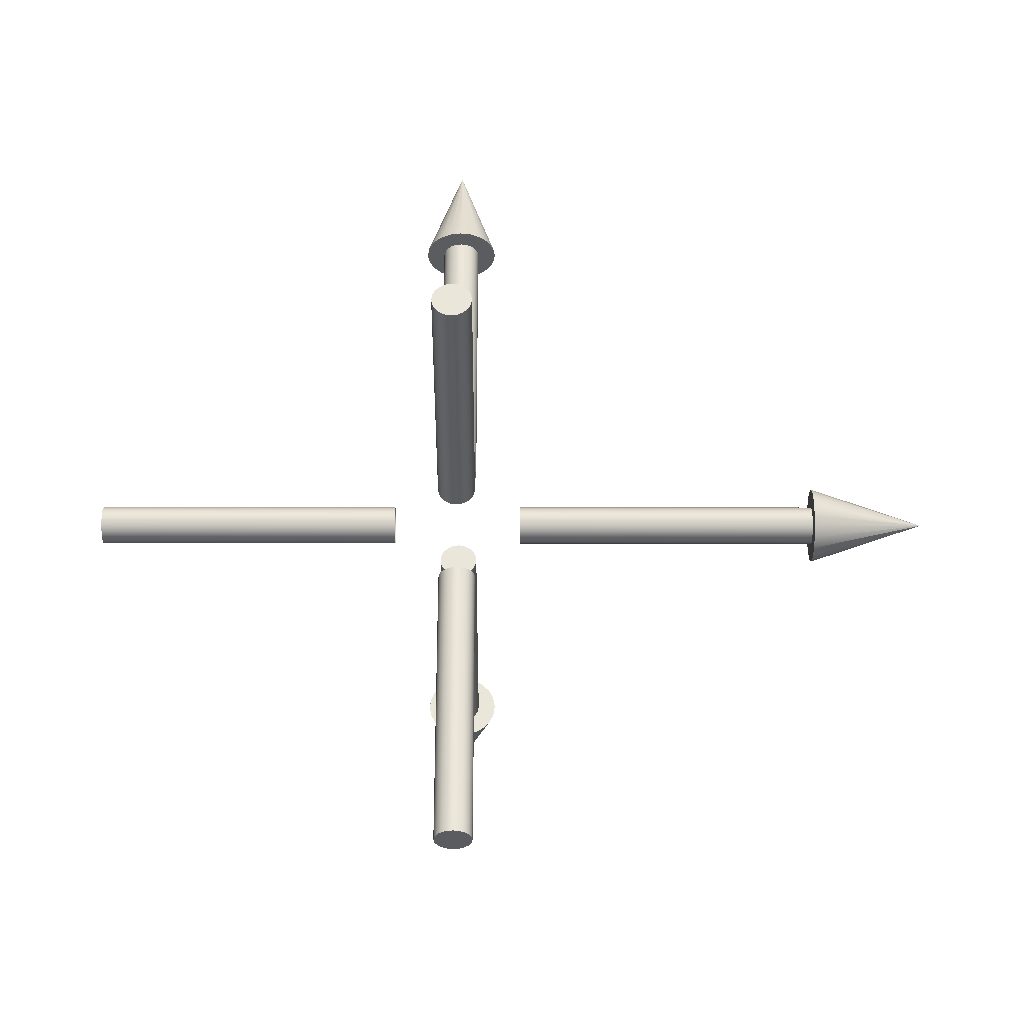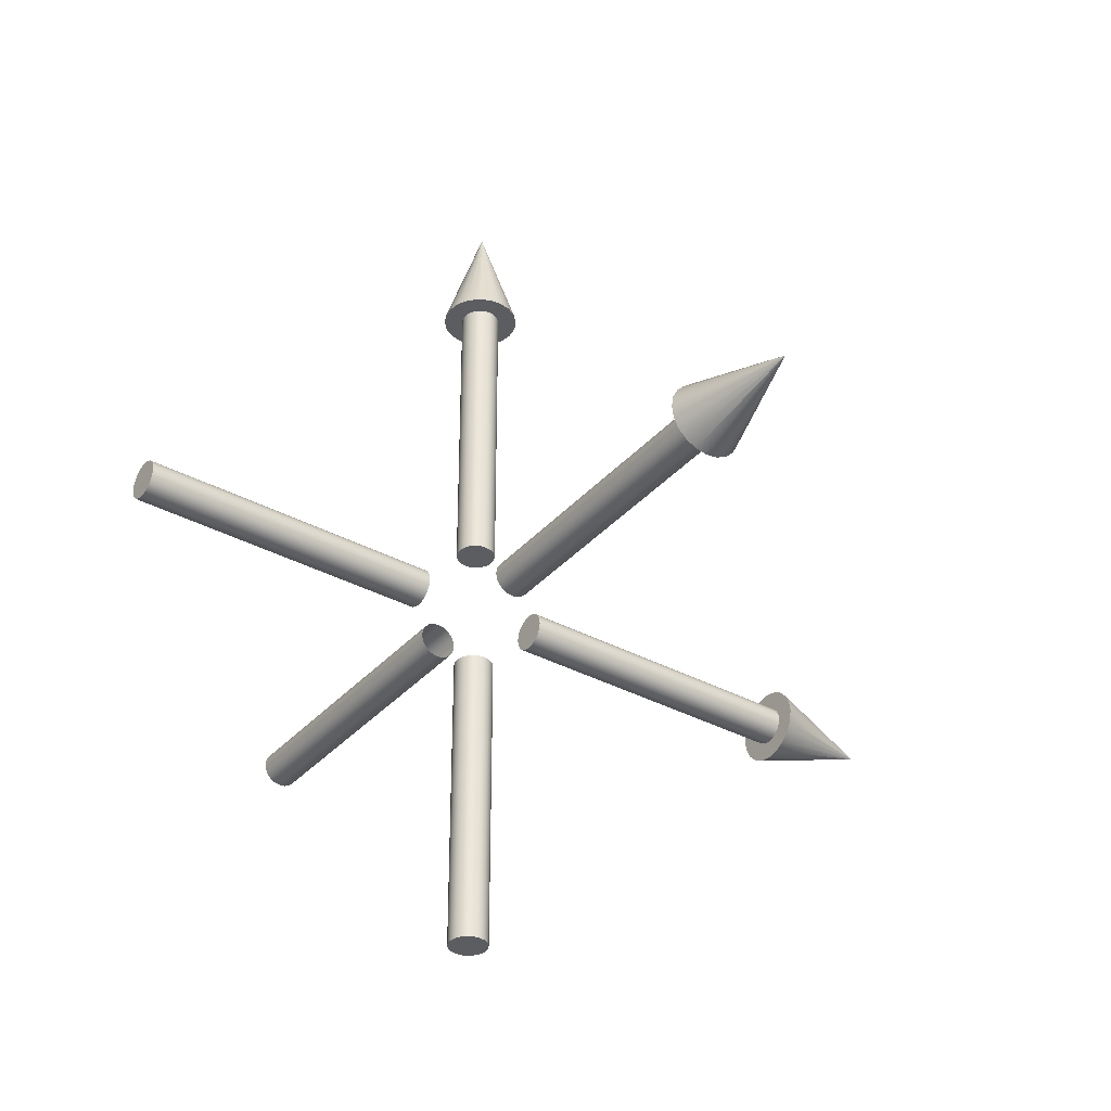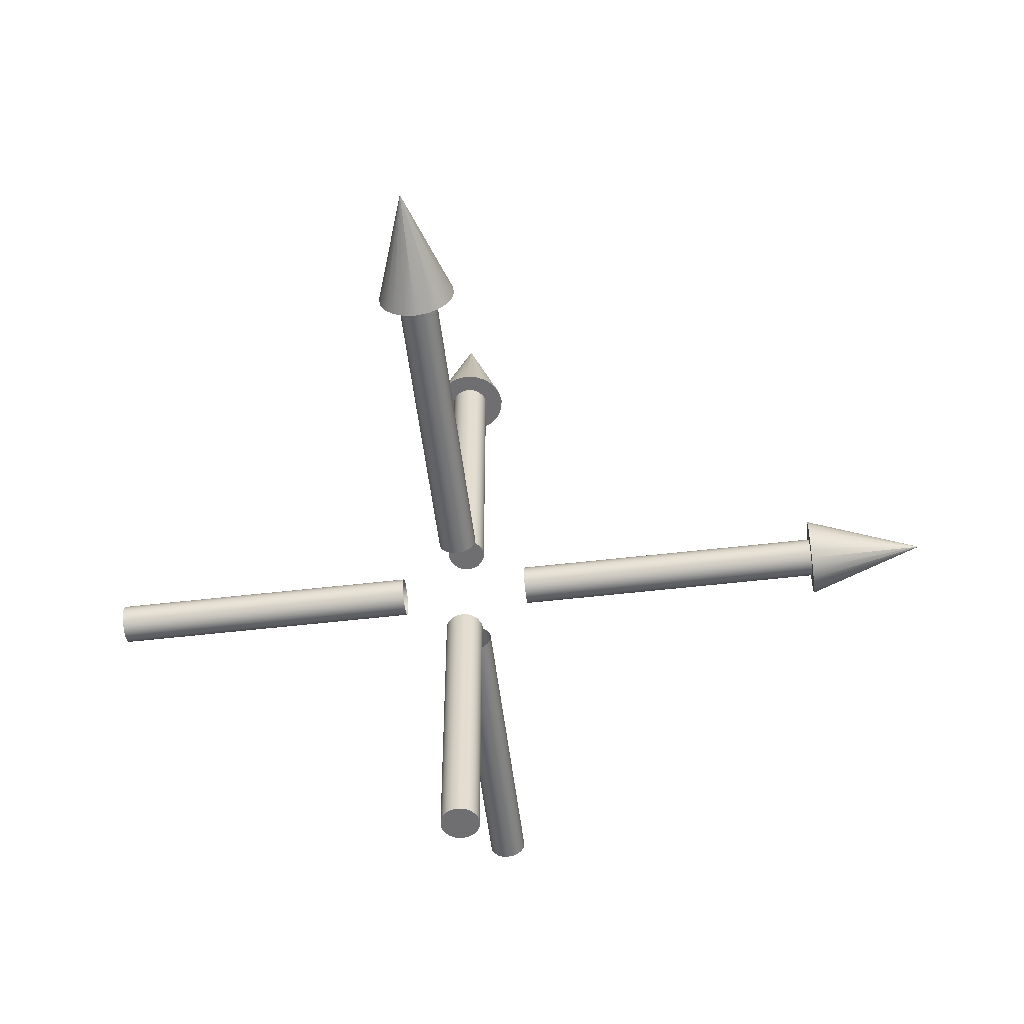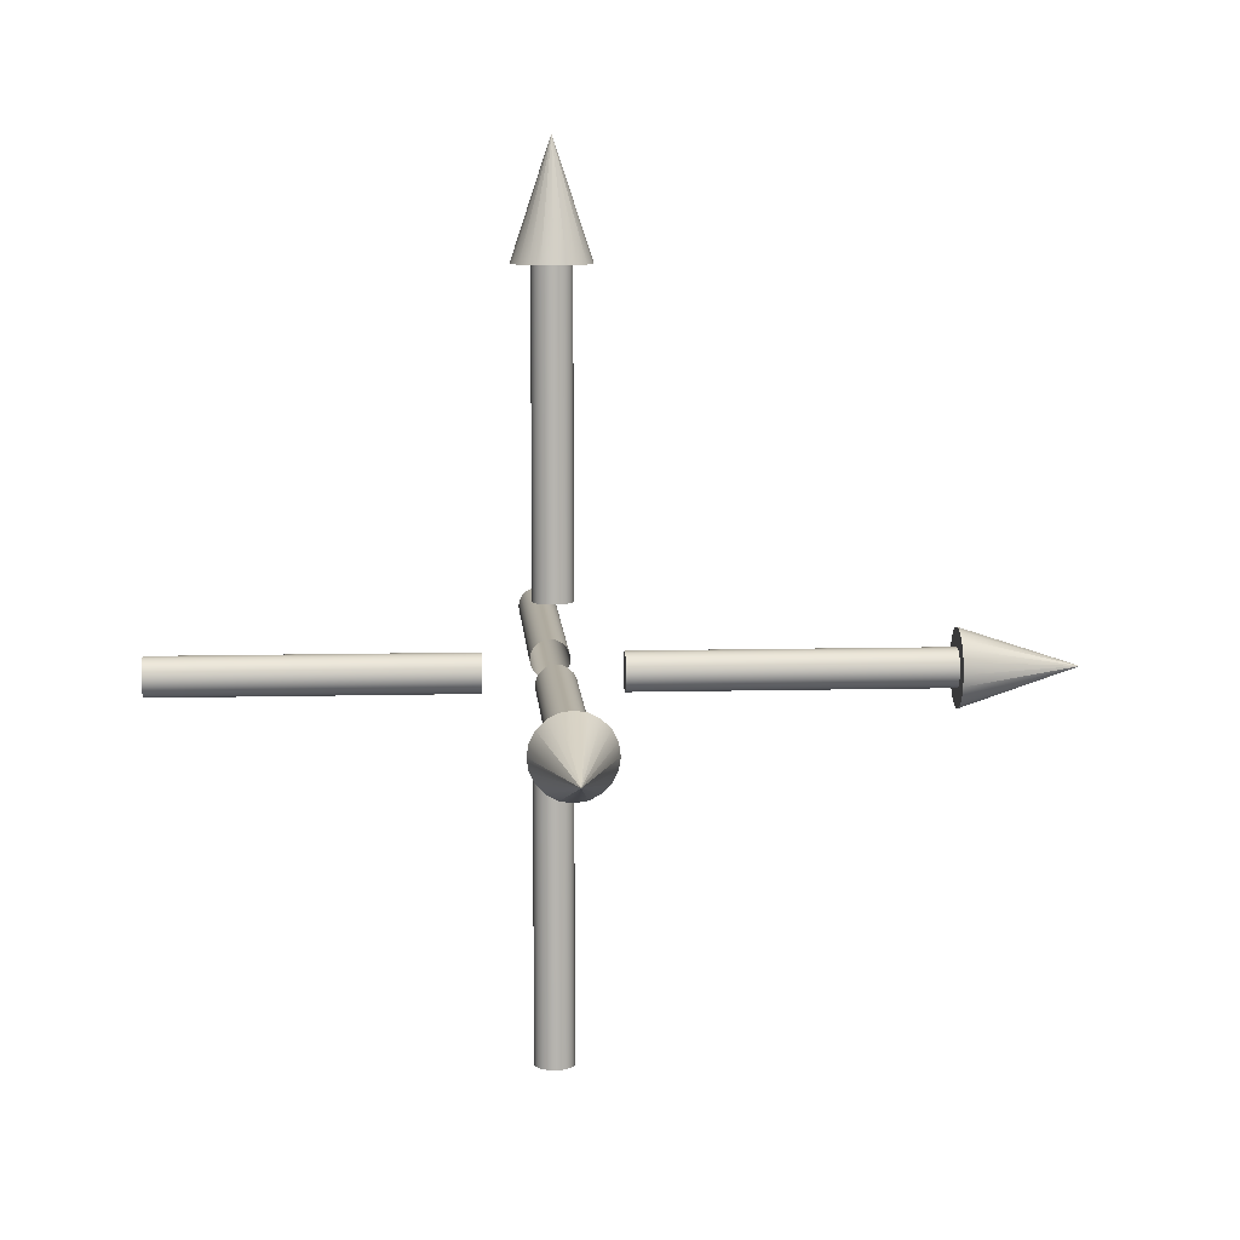
<metadata>
{"format":"obj","ext":"obj","renderer":"f3d","projection":"perspective","resolution":1024,"background":"white","views":[{"elev":-35.0,"azim":-90.1,"up":"+Y"},{"elev":-35.5,"azim":-35.4,"up":"+Y"},{"elev":-54.7,"azim":97.0,"up":"+Z"},{"elev":9.6,"azim":-3.7,"up":"+Y"}]}
</metadata>
<code>
g default
v -4.855 0.2378 0.07725
v -4.855 0.2023 0.1469
v -4.855 0.1469 0.2023
v -4.855 0.07725 0.2378
v -4.855 -0 0.25
v -4.855 -0.07725 0.2378
v -4.855 -0.1469 0.2023
v -4.855 -0.2023 0.1469
v -4.855 -0.2378 0.07725
v -4.855 -0.25 0
v -4.855 -0.2378 -0.07725
v -4.855 -0.2023 -0.1469
v -4.855 -0.1469 -0.2023
v -4.855 -0.07725 -0.2378
v -4.855 -0 -0.25
v -4.855 0.07725 -0.2378
v -4.855 0.1469 -0.2023
v -4.855 0.2023 -0.1469
v -4.855 0.2378 -0.07725
v -4.855 0.25 0
v -0.8551 0.2378 0.07725
v -0.8551 0.2023 0.1469
v -0.8551 0.1469 0.2023
v -0.8551 0.07725 0.2378
v -0.8551 0 0.25
v -0.8551 -0.07725 0.2378
v -0.8551 -0.1469 0.2023
v -0.8551 -0.2023 0.1469
v -0.8551 -0.2378 0.07725
v -0.8551 -0.25 0
v -0.8551 -0.2378 -0.07725
v -0.8551 -0.2023 -0.1469
v -0.8551 -0.1469 -0.2023
v -0.8551 -0.07725 -0.2378
v -0.8551 -0 -0.25
v -0.8551 0.07725 -0.2378
v -0.8551 0.1469 -0.2023
v -0.8551 0.2023 -0.1469
v -0.8551 0.2378 -0.07725
v -0.8551 0.25 0
v -4.855 -0 0
g cylinder group1
f 1 2 22 21
f 2 3 23 22
f 3 4 24 23
f 4 5 25 24
f 5 6 26 25
f 6 7 27 26
f 7 8 28 27
f 8 9 29 28
f 9 10 30 29
f 10 11 31 30
f 11 12 32 31
f 12 13 33 32
f 13 14 34 33
f 14 15 35 34
f 15 16 36 35
f 16 17 37 36
f 17 18 38 37
f 18 19 39 38
f 19 20 40 39
f 20 1 21 40
f 2 1 41
f 3 2 41
f 4 3 41
f 5 4 41
f 6 5 41
f 7 6 41
f 8 7 41
f 9 8 41
f 10 9 41
f 11 10 41
f 12 11 41
f 13 12 41
f 14 13 41
f 15 14 41
f 16 15 41
f 17 16 41
f 18 17 41
f 19 18 41
f 20 19 41
f 1 20 41
g default
v -0.07725 0.2378 -4.855
v -0.1469 0.2023 -4.855
v -0.2023 0.1469 -4.855
v -0.2378 0.07725 -4.855
v -0.25 0 -4.855
v -0.2378 -0.07725 -4.855
v -0.2023 -0.1469 -4.855
v -0.1469 -0.2023 -4.855
v -0.07725 -0.2378 -4.855
v 0 -0.25 -4.855
v 0.07725 -0.2378 -4.855
v 0.1469 -0.2023 -4.855
v 0.2023 -0.1469 -4.855
v 0.2378 -0.07725 -4.855
v 0.25 -0 -4.855
v 0.2378 0.07725 -4.855
v 0.2023 0.1469 -4.855
v 0.1469 0.2023 -4.855
v 0.07725 0.2378 -4.855
v 0 0.25 -4.855
v -0.07726 0.2378 -0.8551
v -0.1469 0.2023 -0.8551
v -0.2023 0.1469 -0.8551
v -0.2378 0.07725 -0.8551
v -0.25 0 -0.8551
v -0.2378 -0.07725 -0.8551
v -0.2023 -0.1469 -0.8551
v -0.1469 -0.2023 -0.8551
v -0.07726 -0.2378 -0.8551
v -0 -0.25 -0.8551
v 0.07725 -0.2378 -0.8551
v 0.1469 -0.2023 -0.8551
v 0.2023 -0.1469 -0.8551
v 0.2378 -0.07725 -0.8551
v 0.25 -0 -0.8551
v 0.2378 0.07725 -0.8551
v 0.2023 0.1469 -0.8551
v 0.1469 0.2023 -0.8551
v 0.07725 0.2378 -0.8551
v -0 0.25 -0.8551
v 0 0 -4.855
g group1 cylinder1
f 42 43 63 62
f 43 44 64 63
f 44 45 65 64
f 45 46 66 65
f 46 47 67 66
f 47 48 68 67
f 48 49 69 68
f 49 50 70 69
f 50 51 71 70
f 51 52 72 71
f 52 53 73 72
f 53 54 74 73
f 54 55 75 74
f 55 56 76 75
f 56 57 77 76
f 57 58 78 77
f 58 59 79 78
f 59 60 80 79
f 60 61 81 80
f 61 42 62 81
f 43 42 82
f 44 43 82
f 45 44 82
f 46 45 82
f 47 46 82
f 48 47 82
f 49 48 82
f 50 49 82
f 51 50 82
f 52 51 82
f 53 52 82
f 54 53 82
f 55 54 82
f 56 55 82
f 57 56 82
f 58 57 82
f 59 58 82
f 60 59 82
f 61 60 82
f 42 61 82
g default
v 0.07725 -4.855 0.2378
v 0.1469 -4.855 0.2023
v 0.2023 -4.855 0.1469
v 0.2378 -4.855 0.07725
v 0.25 -4.855 -0
v 0.2378 -4.855 -0.07725
v 0.2023 -4.855 -0.1469
v 0.1469 -4.855 -0.2023
v 0.07725 -4.855 -0.2378
v 0 -4.855 -0.25
v -0.07725 -4.855 -0.2378
v -0.1469 -4.855 -0.2023
v -0.2023 -4.855 -0.1469
v -0.2378 -4.855 -0.07725
v -0.25 -4.855 -0
v -0.2378 -4.855 0.07725
v -0.2023 -4.855 0.1469
v -0.1469 -4.855 0.2023
v -0.07725 -4.855 0.2378
v 0 -4.855 0.25
v 0.07726 -0.8551 0.2378
v 0.1469 -0.8551 0.2023
v 0.2023 -0.8551 0.1469
v 0.2378 -0.8551 0.07725
v 0.25 -0.8551 -0
v 0.2378 -0.8551 -0.07725
v 0.2023 -0.8551 -0.1469
v 0.1469 -0.8551 -0.2023
v 0.07726 -0.8551 -0.2378
v 0 -0.8551 -0.25
v -0.07725 -0.8551 -0.2378
v -0.1469 -0.8551 -0.2023
v -0.2023 -0.8551 -0.1469
v -0.2378 -0.8551 -0.07725
v -0.25 -0.8551 -0
v -0.2378 -0.8551 0.07725
v -0.2023 -0.8551 0.1469
v -0.1469 -0.8551 0.2023
v -0.07725 -0.8551 0.2378
v 0 -0.8551 0.25
v 0 -4.855 -0
g group1 cylinder2
f 83 84 104 103
f 84 85 105 104
f 85 86 106 105
f 86 87 107 106
f 87 88 108 107
f 88 89 109 108
f 89 90 110 109
f 90 91 111 110
f 91 92 112 111
f 92 93 113 112
f 93 94 114 113
f 94 95 115 114
f 95 96 116 115
f 96 97 117 116
f 97 98 118 117
f 98 99 119 118
f 99 100 120 119
f 100 101 121 120
f 101 102 122 121
f 102 83 103 122
f 84 83 123
f 85 84 123
f 86 85 123
f 87 86 123
f 88 87 123
f 89 88 123
f 90 89 123
f 91 90 123
f 92 91 123
f 93 92 123
f 94 93 123
f 95 94 123
f 96 95 123
f 97 96 123
f 98 97 123
f 99 98 123
f 100 99 123
f 101 100 123
f 102 101 123
f 83 102 123
g default
v 6.355 0 0
v 4.855 0.153 -0.4708
v 6.355 0 0
v 4.855 0.291 -0.4005
v 6.355 0 0
v 4.855 0.4005 -0.291
v 6.355 -0 0
v 4.855 0.4708 -0.153
v 6.355 -0 0
v 4.855 0.495 -0
v 6.355 0 0
v 4.855 0.4708 0.153
v 6.355 -0 0
v 4.855 0.4005 0.291
v 6.355 -0 0
v 4.855 0.291 0.4005
v 6.355 -0 0
v 4.855 0.153 0.4708
v 6.355 0 0
v 4.855 0 0.495
v 6.355 0 -0
v 4.855 -0.153 0.4708
v 6.355 0 -0
v 4.855 -0.291 0.4005
v 6.355 0 -0
v 4.855 -0.4005 0.291
v 6.355 0 0
v 4.855 -0.4708 0.153
v 6.355 0 0
v 4.855 -0.495 0
v 6.355 0 0
v 4.855 -0.4708 -0.153
v 6.355 0 0
v 4.855 -0.4005 -0.291
v 6.355 -0 0
v 4.855 -0.291 -0.4005
v 6.355 0 0
v 4.855 -0.153 -0.4708
v 6.355 0 0
v 4.855 0 -0.495
v 6.355 0 0
g group1 cone
f 125 126 164 163
f 126 125 127 128
f 128 127 129 130
f 130 129 131 132
f 132 131 133 134
f 134 133 135 136
f 136 135 137 138
f 138 137 139 140
f 140 139 141 142
f 142 141 143 144
f 144 143 145 146
f 146 145 147 148
f 148 147 149 150
f 150 149 151 152
f 152 151 153 154
f 154 153 155 156
f 156 155 157 158
f 158 157 159 160
f 160 159 161 162
f 162 161 163 164
f 125 163 161 159 157 155 153 151 149 147 145 143 141 139 137 135 133 131 129 127
f 126 128 124
f 128 130 124
f 130 132 124
f 132 134 124
f 134 136 124
f 136 138 124
f 138 140 124
f 140 142 124
f 142 144 124
f 144 146 124
f 146 148 124
f 148 150 124
f 150 152 124
f 152 154 124
f 154 156 124
f 156 158 124
f 158 160 124
f 160 162 124
f 162 164 124
f 164 126 124
g default
v 0.2378 0.07725 0.8551
v 0.2023 0.1469 0.8551
v 0.1469 0.2023 0.8551
v 0.07725 0.2378 0.8551
v 0 0.25 0.8551
v -0.07725 0.2378 0.8551
v -0.1469 0.2023 0.8551
v -0.2023 0.1469 0.8551
v -0.2378 0.07725 0.8551
v -0.25 0 0.8551
v -0.2378 -0.07725 0.8551
v -0.2023 -0.1469 0.8551
v -0.1469 -0.2023 0.8551
v -0.07725 -0.2378 0.8551
v -0 -0.25 0.8551
v 0.07725 -0.2378 0.8551
v 0.1469 -0.2023 0.8551
v 0.2023 -0.1469 0.8551
v 0.2378 -0.07725 0.8551
v 0.25 0 0.8551
v 0.2378 0.07726 4.855
v 0.2023 0.1469 4.855
v 0.1469 0.2023 4.855
v 0.07725 0.2378 4.855
v 0 0.25 4.855
v -0.07725 0.2378 4.855
v -0.1469 0.2023 4.855
v -0.2023 0.1469 4.855
v -0.2378 0.07726 4.855
v -0.25 0 4.855
v -0.2378 -0.07725 4.855
v -0.2023 -0.1469 4.855
v -0.1469 -0.2023 4.855
v -0.07725 -0.2378 4.855
v -0 -0.25 4.855
v 0.07725 -0.2378 4.855
v 0.1469 -0.2023 4.855
v 0.2023 -0.1469 4.855
v 0.2378 -0.07725 4.855
v 0.25 0 4.855
v 0 0 0.8551
g group1 cylinder3
f 165 166 186 185
f 166 167 187 186
f 167 168 188 187
f 168 169 189 188
f 169 170 190 189
f 170 171 191 190
f 171 172 192 191
f 172 173 193 192
f 173 174 194 193
f 174 175 195 194
f 175 176 196 195
f 176 177 197 196
f 177 178 198 197
f 178 179 199 198
f 179 180 200 199
f 180 181 201 200
f 181 182 202 201
f 182 183 203 202
f 183 184 204 203
f 184 165 185 204
f 166 165 205
f 167 166 205
f 168 167 205
f 169 168 205
f 170 169 205
f 171 170 205
f 172 171 205
f 173 172 205
f 174 173 205
f 175 174 205
f 176 175 205
f 177 176 205
f 178 177 205
f 179 178 205
f 180 179 205
f 181 180 205
f 182 181 205
f 183 182 205
f 184 183 205
f 165 184 205
g default
v 0 0 6.355
v 0.4708 0.153 4.855
v -0 0 6.355
v 0.4005 0.291 4.855
v -0 -0 6.355
v 0.291 0.4005 4.855
v 0 -0 6.355
v 0.153 0.4708 4.855
v 0 -0 6.355
v 0 0.495 4.855
v 0 0 6.355
v -0.153 0.4708 4.855
v -0 0 6.355
v -0.291 0.4005 4.855
v 0 -0 6.355
v -0.4005 0.291 4.855
v 0 -0 6.355
v -0.4708 0.153 4.855
v 0 0 6.355
v -0.495 0 4.855
v 0 0 6.355
v -0.4708 -0.153 4.855
v 0 0 6.355
v -0.4005 -0.291 4.855
v 0 0 6.355
v -0.291 -0.4005 4.855
v 0 0 6.355
v -0.153 -0.4708 4.855
v 0 0 6.355
v -0 -0.495 4.855
v 0 0 6.355
v 0.153 -0.4708 4.855
v -0 0 6.355
v 0.291 -0.4005 4.855
v 0 0 6.355
v 0.4005 -0.291 4.855
v -0 0 6.355
v 0.4708 -0.153 4.855
v 0 0 6.355
v 0.495 0 4.855
v 0 0 6.355
g group1 cone1
f 207 208 246 245
f 208 207 209 210
f 210 209 211 212
f 212 211 213 214
f 214 213 215 216
f 216 215 217 218
f 218 217 219 220
f 220 219 221 222
f 222 221 223 224
f 224 223 225 226
f 226 225 227 228
f 228 227 229 230
f 230 229 231 232
f 232 231 233 234
f 234 233 235 236
f 236 235 237 238
f 238 237 239 240
f 240 239 241 242
f 242 241 243 244
f 244 243 245 246
f 207 245 243 241 239 237 235 233 231 229 227 225 223 221 219 217 215 213 211 209
f 208 210 206
f 210 212 206
f 212 214 206
f 214 216 206
f 216 218 206
f 218 220 206
f 220 222 206
f 222 224 206
f 224 226 206
f 226 228 206
f 228 230 206
f 230 232 206
f 232 234 206
f 234 236 206
f 236 238 206
f 238 240 206
f 240 242 206
f 242 244 206
f 244 246 206
f 246 208 206
g default
v 0.2378 0.8551 -0.07725
v 0.2023 0.8551 -0.1469
v 0.1469 0.8551 -0.2023
v 0.07725 0.8551 -0.2378
v 0 0.8551 -0.25
v -0.07725 0.8551 -0.2378
v -0.1469 0.8551 -0.2023
v -0.2023 0.8551 -0.1469
v -0.2378 0.8551 -0.07725
v -0.25 0.8551 0
v -0.2378 0.8551 0.07725
v -0.2023 0.8551 0.1469
v -0.1469 0.8551 0.2023
v -0.07725 0.8551 0.2378
v -0 0.8551 0.25
v 0.07725 0.8551 0.2378
v 0.1469 0.8551 0.2023
v 0.2023 0.8551 0.1469
v 0.2378 0.8551 0.07725
v 0.25 0.8551 0
v 0.2378 4.855 -0.07725
v 0.2023 4.855 -0.1469
v 0.1469 4.855 -0.2023
v 0.07725 4.855 -0.2378
v 0 4.855 -0.25
v -0.07725 4.855 -0.2378
v -0.1469 4.855 -0.2023
v -0.2023 4.855 -0.1469
v -0.2378 4.855 -0.07725
v -0.25 4.855 0
v -0.2378 4.855 0.07725
v -0.2023 4.855 0.1469
v -0.1469 4.855 0.2023
v -0.07725 4.855 0.2378
v -0 4.855 0.25
v 0.07725 4.855 0.2378
v 0.1469 4.855 0.2023
v 0.2023 4.855 0.1469
v 0.2378 4.855 0.07725
v 0.25 4.855 0
v 0 0.8551 0
g group1 cylinder4
f 247 248 268 267
f 248 249 269 268
f 249 250 270 269
f 250 251 271 270
f 251 252 272 271
f 252 253 273 272
f 253 254 274 273
f 254 255 275 274
f 255 256 276 275
f 256 257 277 276
f 257 258 278 277
f 258 259 279 278
f 259 260 280 279
f 260 261 281 280
f 261 262 282 281
f 262 263 283 282
f 263 264 284 283
f 264 265 285 284
f 265 266 286 285
f 266 247 267 286
f 248 247 287
f 249 248 287
f 250 249 287
f 251 250 287
f 252 251 287
f 253 252 287
f 254 253 287
f 255 254 287
f 256 255 287
f 257 256 287
f 258 257 287
f 259 258 287
f 260 259 287
f 261 260 287
f 262 261 287
f 263 262 287
f 264 263 287
f 265 264 287
f 266 265 287
f 247 266 287
g default
v 0 6.355 0
v 0.4708 4.855 -0.153
v 0 6.355 0
v 0.4005 4.855 -0.291
v 0 6.355 0
v 0.291 4.855 -0.4005
v 0 6.355 0
v 0.153 4.855 -0.4708
v 0 6.355 0
v 0 4.855 -0.495
v 0 6.355 0
v -0.153 4.855 -0.4708
v -0 6.355 -0
v -0.291 4.855 -0.4005
v 0 6.355 0
v -0.4005 4.855 -0.291
v 0 6.355 0
v -0.4708 4.855 -0.153
v -0 6.355 0
v -0.495 4.855 0
v 0 6.355 0
v -0.4708 4.855 0.153
v -0 6.355 -0
v -0.4005 4.855 0.291
v 0 6.355 0
v -0.291 4.855 0.4005
v 0 6.355 -0
v -0.153 4.855 0.4708
v -0 6.355 0
v -0 4.855 0.495
v 0 6.355 -0
v 0.153 4.855 0.4708
v 0 6.355 -0
v 0.291 4.855 0.4005
v 0 6.355 0
v 0.4005 4.855 0.291
v 0 6.355 0
v 0.4708 4.855 0.153
v 0 6.355 -0
v 0.495 4.855 -0
v -0 6.355 0
g group1 cone2
f 289 290 328 327
f 290 289 291 292
f 292 291 293 294
f 294 293 295 296
f 296 295 297 298
f 298 297 299 300
f 300 299 301 302
f 302 301 303 304
f 304 303 305 306
f 306 305 307 308
f 308 307 309 310
f 310 309 311 312
f 312 311 313 314
f 314 313 315 316
f 316 315 317 318
f 318 317 319 320
f 320 319 321 322
f 322 321 323 324
f 324 323 325 326
f 326 325 327 328
f 289 327 325 323 321 319 317 315 313 311 309 307 305 303 301 299 297 295 293 291
f 290 292 288
f 292 294 288
f 294 296 288
f 296 298 288
f 298 300 288
f 300 302 288
f 302 304 288
f 304 306 288
f 306 308 288
f 308 310 288
f 310 312 288
f 312 314 288
f 314 316 288
f 316 318 288
f 318 320 288
f 320 322 288
f 322 324 288
f 324 326 288
f 326 328 288
f 328 290 288
g default
v 0.8551 0.07725 -0.2378
v 0.8551 0.1469 -0.2023
v 0.8551 0.2023 -0.1469
v 0.8551 0.2378 -0.07725
v 0.8551 0.25 0
v 0.8551 0.2378 0.07725
v 0.8551 0.2023 0.1469
v 0.8551 0.1469 0.2023
v 0.8551 0.07725 0.2378
v 0.8551 0 0.25
v 0.8551 -0.07725 0.2378
v 0.8551 -0.1469 0.2023
v 0.8551 -0.2023 0.1469
v 0.8551 -0.2378 0.07725
v 0.8551 -0.25 0
v 0.8551 -0.2378 -0.07725
v 0.8551 -0.2023 -0.1469
v 0.8551 -0.1469 -0.2023
v 0.8551 -0.07725 -0.2378
v 0.8551 0 -0.25
v 4.855 0.07726 -0.2378
v 4.855 0.1469 -0.2023
v 4.855 0.2023 -0.1469
v 4.855 0.2378 -0.07725
v 4.855 0.25 0
v 4.855 0.2378 0.07725
v 4.855 0.2023 0.1469
v 4.855 0.1469 0.2023
v 4.855 0.07726 0.2378
v 4.855 0 0.25
v 4.855 -0.07725 0.2378
v 4.855 -0.1469 0.2023
v 4.855 -0.2023 0.1469
v 4.855 -0.2378 0.07725
v 4.855 -0.25 0
v 4.855 -0.2378 -0.07725
v 4.855 -0.2023 -0.1469
v 4.855 -0.1469 -0.2023
v 4.855 -0.07725 -0.2378
v 4.855 0 -0.25
v 0.8551 0 0
g group1 cylinder5
f 329 330 350 349
f 330 331 351 350
f 331 332 352 351
f 332 333 353 352
f 333 334 354 353
f 334 335 355 354
f 335 336 356 355
f 336 337 357 356
f 337 338 358 357
f 338 339 359 358
f 339 340 360 359
f 340 341 361 360
f 341 342 362 361
f 342 343 363 362
f 343 344 364 363
f 344 345 365 364
f 345 346 366 365
f 346 347 367 366
f 347 348 368 367
f 348 329 349 368
f 330 329 369
f 331 330 369
f 332 331 369
f 333 332 369
f 334 333 369
f 335 334 369
f 336 335 369
f 337 336 369
f 338 337 369
f 339 338 369
f 340 339 369
f 341 340 369
f 342 341 369
f 343 342 369
f 344 343 369
f 345 344 369
f 346 345 369
f 347 346 369
f 348 347 369
f 329 348 369

</code>
